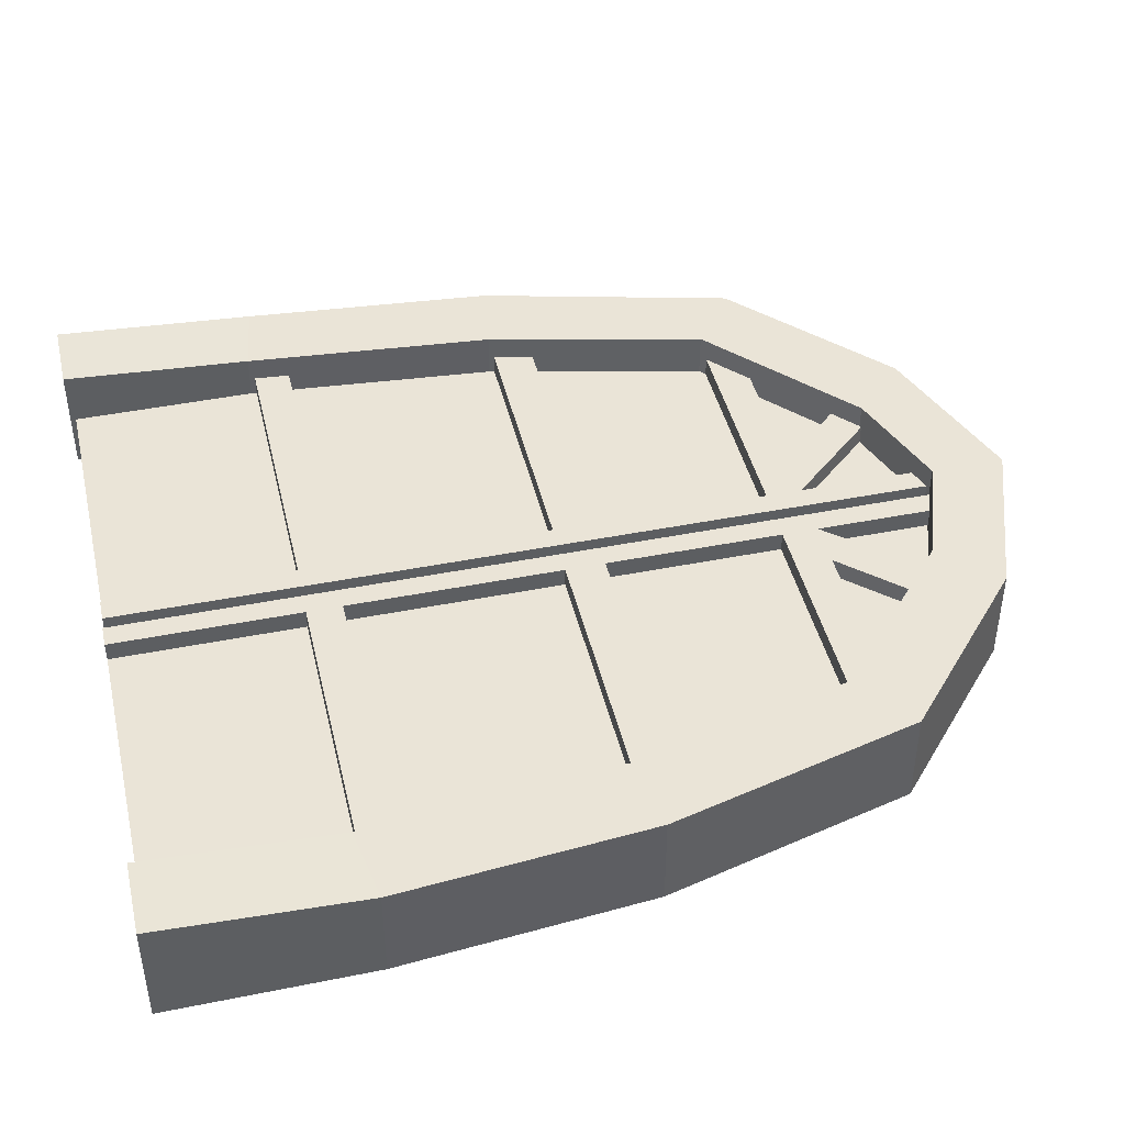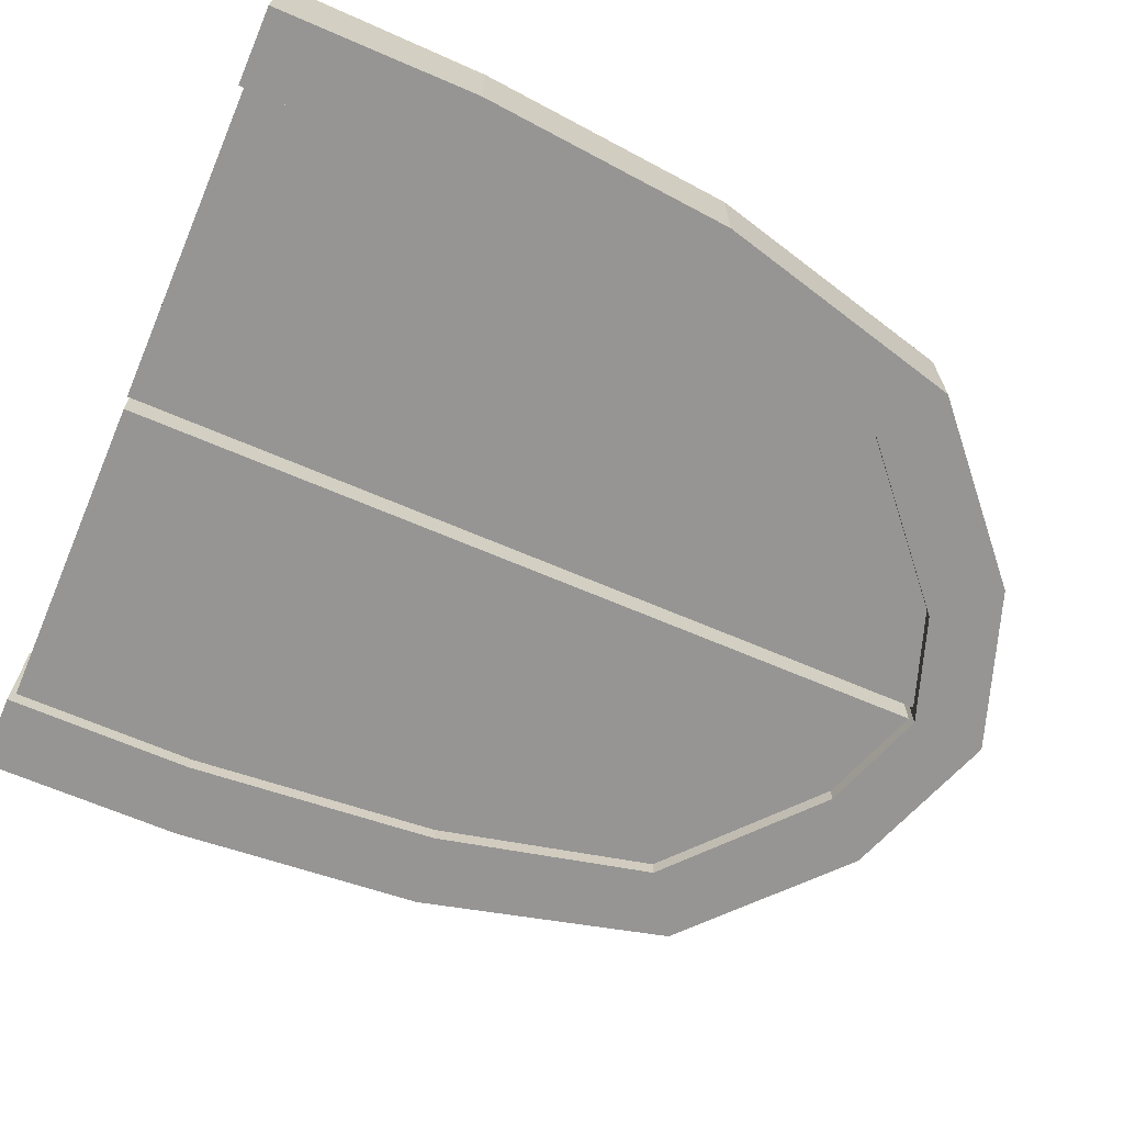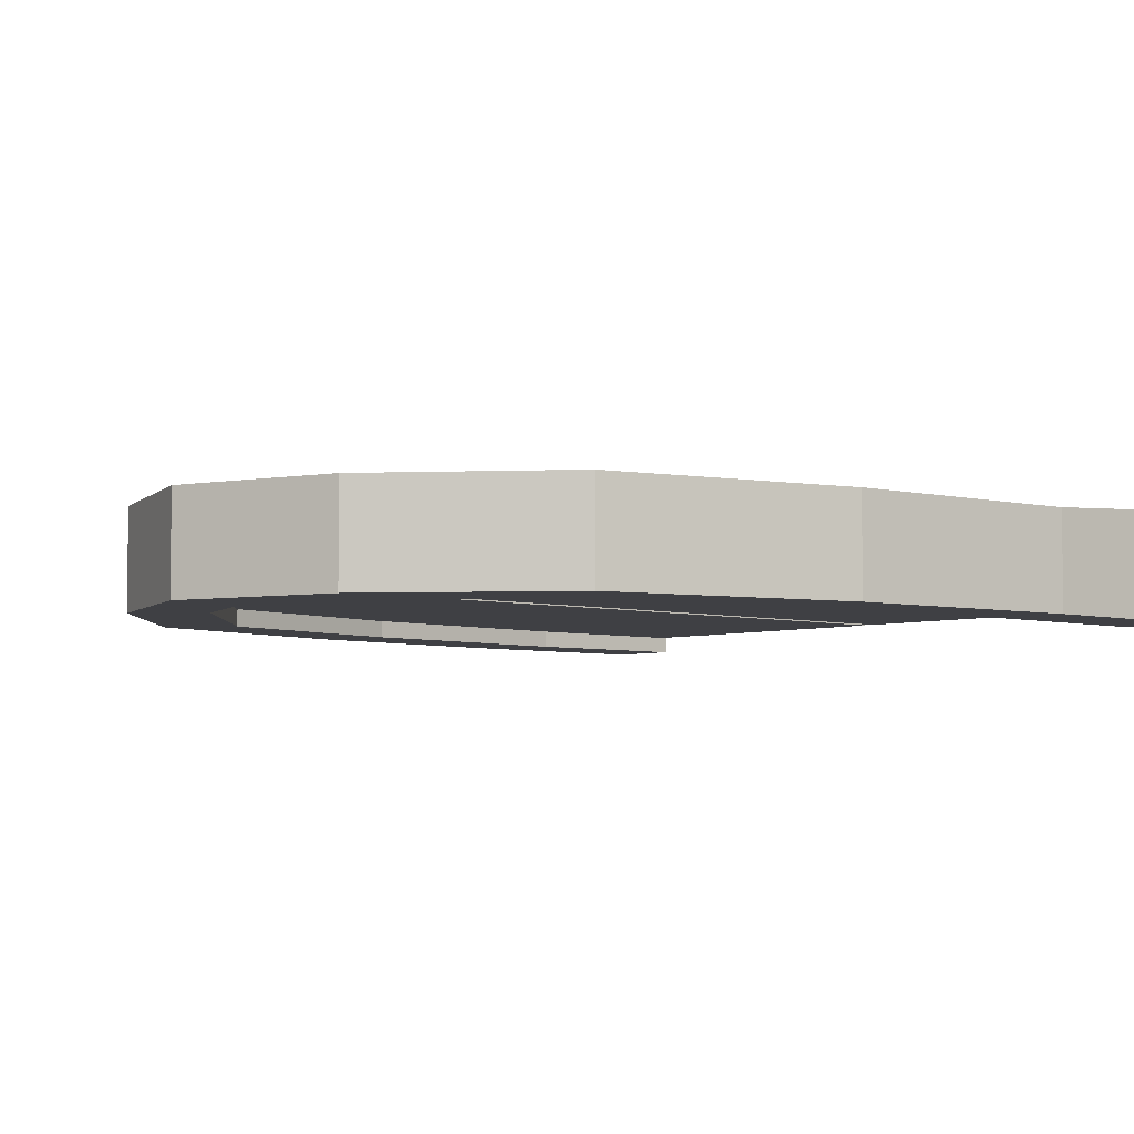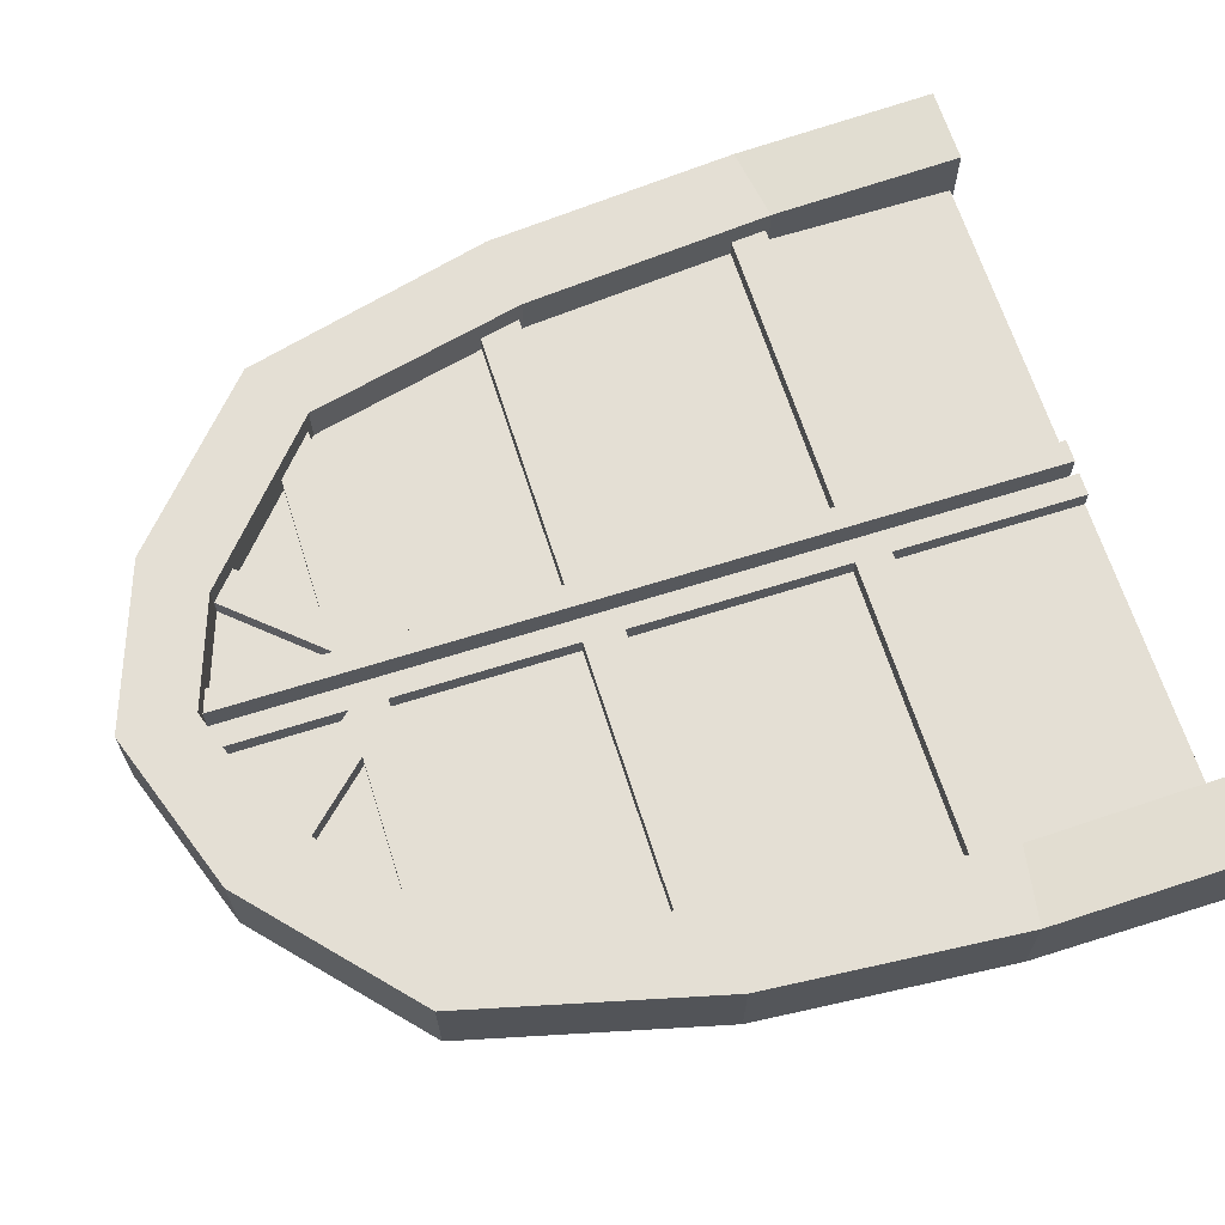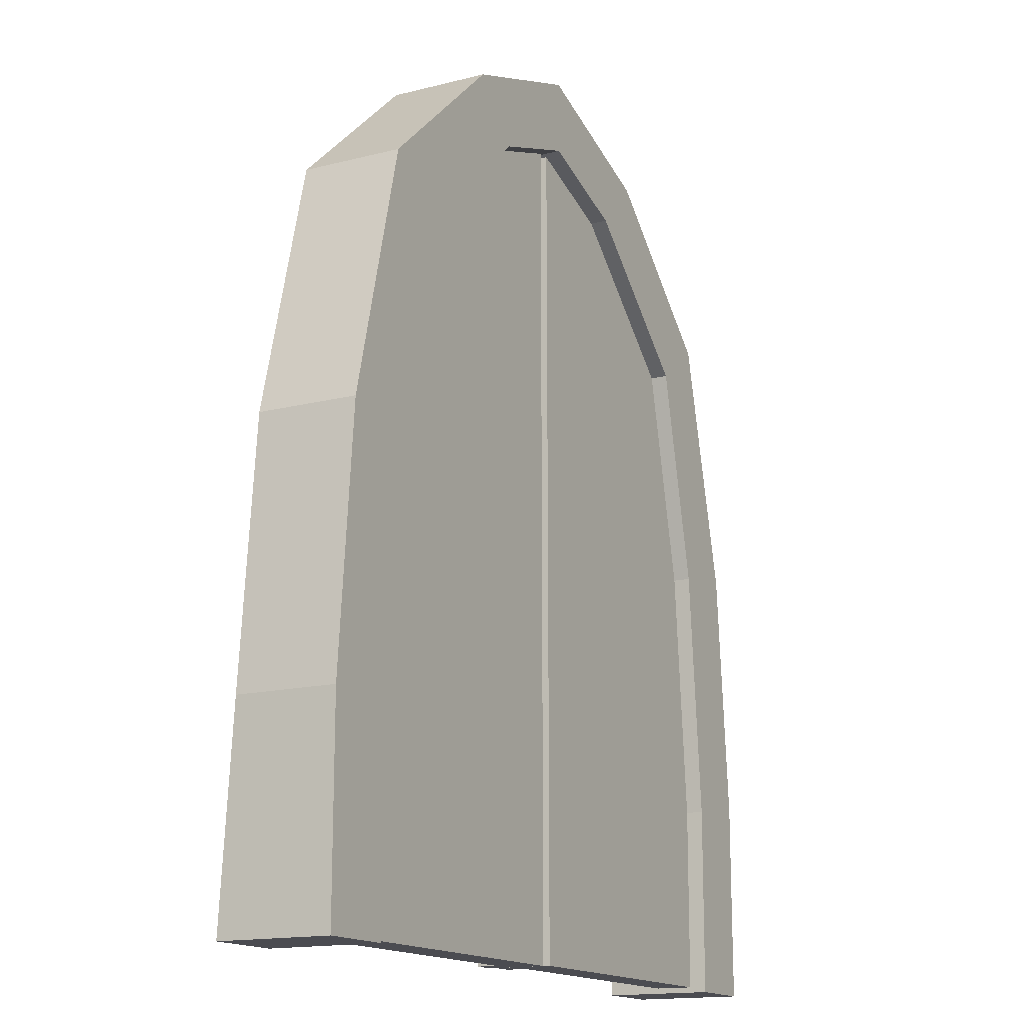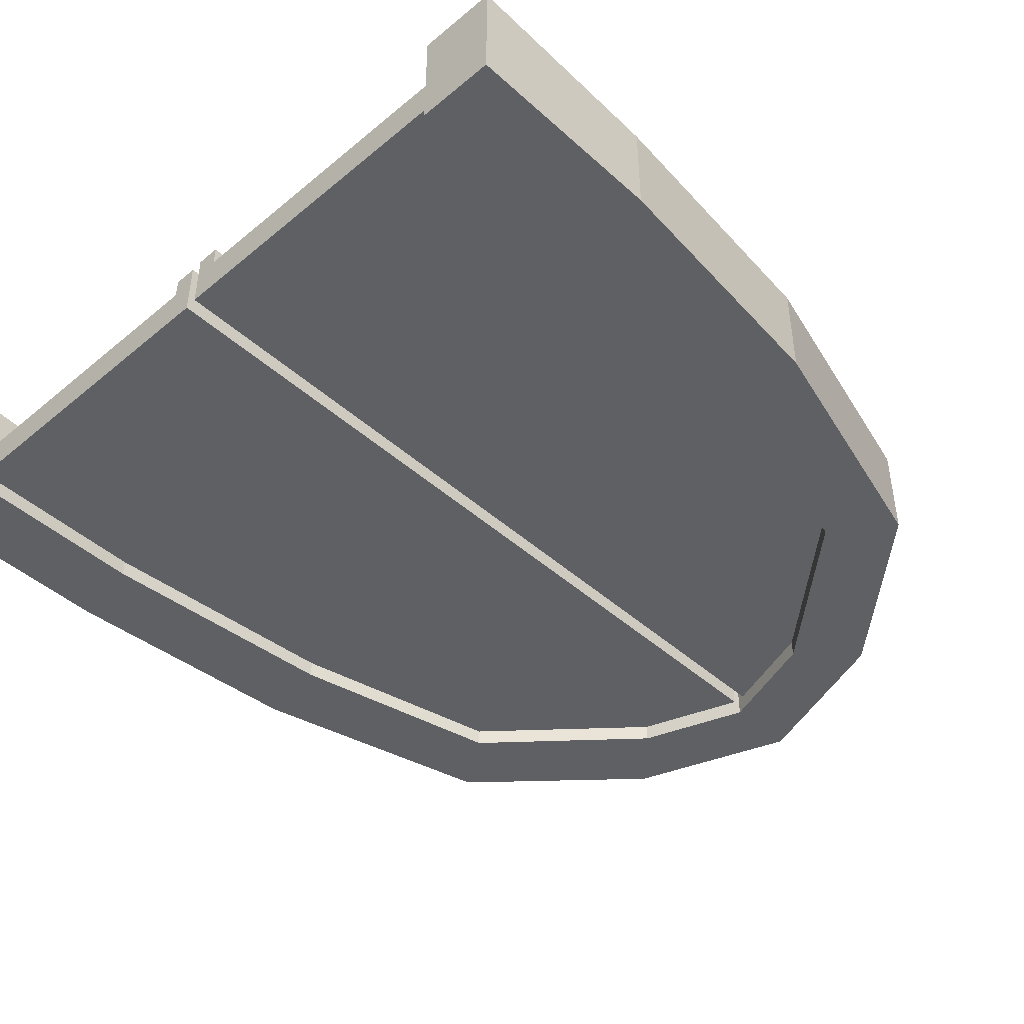
<metadata>
{"format":"obj","ext":"obj","renderer":"f3d","projection":"perspective","resolution":1024,"background":"white","views":[{"elev":43.7,"azim":76.8,"up":"+Z"},{"elev":-67.5,"azim":66.8,"up":"+Z"},{"elev":-5.0,"azim":-131.9,"up":"+Z"},{"elev":66.3,"azim":-107.6,"up":"+Z"},{"elev":-15.4,"azim":118.3,"up":"+Y"},{"elev":-44.6,"azim":43.9,"up":"+Z"}]}
</metadata>
<code>
o Door_Cube.008
v -0.4454 0.001336 0.06557
v -0.3612 0.001336 0.06557
v -0.4449 0.2242 0.05312
v -0.3617 0.2111 0.05312
v -0.4208 0.503 0.05312
v -0.3377 0.4899 0.05312
v -0.3503 0.7806 0.05312
v -0.2819 0.7314 0.05312
v -0.178 0.9351 0.05312
v -0.1194 0.8747 0.05312
v -0.4454 0.001336 -0.05539
v -0.3612 0.001336 -0.05539
v -0.4449 0.2242 -0.05539
v -0.3617 0.2111 -0.05539
v -0.4208 0.503 -0.05539
v -0.3377 0.4899 -0.05539
v -0.3503 0.7806 -0.05539
v -0.2819 0.7314 -0.05539
v -0.178 0.9351 -0.05539
v -0.1194 0.8747 -0.05539
v 0.4454 0.001336 0.06557
v 0.3612 0.001336 0.06557
v 0.4449 0.2242 0.05312
v 0.3617 0.2111 0.05312
v 0.4208 0.503 0.05312
v 0.3377 0.4899 0.05312
v 0.3503 0.7806 0.05312
v 0.2819 0.7314 0.05312
v 0.178 0.9351 0.05312
v 0.1194 0.8747 0.05312
v 0.4454 0.001336 -0.05539
v 0.3612 0.001336 -0.05539
v 0.4449 0.2242 -0.05539
v 0.3617 0.2111 -0.05539
v 0.4208 0.503 -0.05539
v 0.3377 0.4899 -0.05539
v 0.3503 0.7806 -0.05539
v 0.2819 0.7314 -0.05539
v 0.178 0.9351 -0.05539
v 0.1194 0.8747 -0.05539
v -0 0.9979 0.05312
v -0 0.9164 0.05312
v -0 0.9979 -0.05539
v -0 0.9164 -0.05539
f 40 30 42 44
f 28 38 36 26
f 26 36 34 24
f 44 42 10 20
f 34 32 22 24
f 30 40 38 28
f 8 18 20 10
f 6 16 18 8
f 6 4 14 16
f 4 2 12 14
f 5 15 13 3
f 9 19 17 7
f 9 41 43 19
f 7 17 15 5
f 3 13 11 1
f 19 43 44 20
f 12 11 13 14
f 5 6 8 7
f 22 32 31 21
f 18 17 19 20
f 14 13 15 16
f 16 15 17 18
f 23 33 35 25
f 27 37 39 29
f 29 39 43 41
f 25 35 37 27
f 21 31 33 23
f 39 40 44 43
f 21 23 24 22
f 32 34 33 31
f 23 25 26 24
f 38 40 39 37
f 34 36 35 33
f 36 38 37 35
f 1 11 12 2
f 25 27 28 26
f 7 8 10 9
f 3 4 6 5
f 10 42 41 9
f 27 29 30 28
f 1 2 4 3
f 30 29 41 42
o LeftDoor_Cube.017
v -0.3632 0.00738 0.005023
v -0.3637 0.2171 0.005023
v -0.3396 0.4959 0.005023
v -0.2839 0.7375 0.005023
v -0.1213 0.8807 0.005023
v -0.3632 0.00738 -0.03649
v -0.3637 0.2171 -0.03649
v -0.3396 0.4959 -0.03649
v -0.2839 0.7375 -0.03649
v -0.1213 0.8807 -0.03649
v -0.0302 0.00738 0.005023
v -0.0302 0.2171 0.005023
v -0.0302 0.4959 0.005023
v -0.0302 0.7375 0.005023
v -0.0302 0.8807 0.005023
v -0.0302 0.00738 -0.03649
v -0.0302 0.2171 -0.03649
v -0.0302 0.4959 -0.03649
v -0.0302 0.7375 -0.03649
v -0.0302 0.8807 -0.03649
v -0.3603 0.2563 0.005023
v -0.0302 0.2563 0.005023
v -0.3294 0.5401 0.005023
v -0.0302 0.5401 0.005023
v -0.2384 0.7775 0.005023
v -0.0302 0.7775 0.005023
v -0.08065 0.7775 0.005023
v -0.1519 0.8538 0.005023
v -0.005246 0.00738 0.005023
v -0.005246 0.2171 0.005023
v -0.005246 0.4959 0.005023
v -0.005246 0.7375 0.005023
v -0.005246 0.8807 0.005023
v -0.005246 0.00738 -0.03649
v -0.005246 0.2171 -0.03649
v -0.005246 0.4959 -0.03649
v -0.005246 0.7375 -0.03649
v -0.005246 0.8807 -0.03649
v -0.3294 0.5401 0.02669
v -0.3396 0.4959 0.02669
v -0.2384 0.7775 0.02669
v -0.2839 0.7375 0.02669
v -0.0302 0.00738 0.02669
v -0.0302 0.2171 0.02669
v -0.0302 0.2563 0.02669
v -0.0302 0.4959 0.02669
v -0.0302 0.5401 0.02669
v -0.0302 0.7775 0.02669
v -0.0302 0.7375 0.02669
v -0.0302 0.8807 0.02669
v -0.3637 0.2171 0.02669
v -0.3603 0.2563 0.02669
v -0.005246 0.2171 0.02669
v -0.005246 0.4959 0.02669
v -0.08065 0.7775 0.02669
v -0.1213 0.8807 0.02669
v -0.1519 0.8538 0.02669
v -0.005246 0.00738 0.02669
v -0.005246 0.7375 0.02669
v -0.005246 0.8807 0.02669
v -0.3602 0.2572 -0.03649
v -0.3292 0.541 -0.03649
v -0.2378 0.7781 -0.03649
v -0.1526 0.8532 -0.03649
v -0.0302 0.9151 0.005023
v -0.0302 0.9151 -0.03649
v -0.005246 0.9236 0.005023
v -0.005246 0.9236 -0.03649
v -0.0302 0.9151 0.02669
v -0.005246 0.9236 0.02669
f 46 45 55 56
f 50 51 61 60
f 76 75 80 81
f 77 76 81 82
f 45 50 60 55
f 55 60 78 73
f 51 105 52 62 61
f 75 74 79 80
f 47 65 66 57
f 48 67 68 58
f 62 80 79 61
f 72 69 71
f 59 49 70
f 62 63 81 80
f 74 73 78 79
f 63 64 82 81
f 60 61 79 78
f 48 86 85 69
f 84 83 67 47
f 96 65 46 95
f 46 51 50 45
f 65 105 51 46
f 47 52 105 65
f 52 106 53 63 62
f 53 107 108 54 64 63
f 64 110 112 82
f 54 110 64
f 82 112 111 77
f 59 109 49
f 114 111 109 113
f 110 109 111 112
f 75 98 97 74
f 68 67 83 91
f 57 66 89 90
f 72 101 100 49
f 69 72 108 107
f 58 68 91 93
f 90 89 88 97 98
f 73 74 97 102
f 56 55 87 88
f 94 92 93 103 104
f 48 58 93 86
f 93 91 90 98 103
f 52 47 67 106
f 75 76 103 98
f 83 84 90 91
f 96 95 88 89
f 85 86 93 92 99
f 100 101 99 92
f 88 87 102 97
f 70 49 100 92
f 71 69 85 99
f 46 56 88 95
f 66 65 96 89
f 47 57 90 84
f 59 70 92 94
f 55 73 102 87
f 72 71 99 101
f 76 77 104 103
f 67 48 53 106
f 54 108 72 49
f 107 53 48 69
f 104 114 113 94
f 49 109 110 54
f 77 111 114 104
f 94 113 109 59
o RightDoor_Cube.015
v 0.3668 0.006163 0.005023
v 0.3673 0.2159 0.005023
v 0.3432 0.4947 0.005023
v 0.2875 0.7363 0.005023
v 0.1249 0.8795 0.005023
v 0.3668 0.006163 -0.03649
v 0.3673 0.2159 -0.03649
v 0.3432 0.4947 -0.03649
v 0.2875 0.7363 -0.03649
v 0.1249 0.8795 -0.03649
v 0.0338 0.006163 0.005023
v 0.0338 0.2159 0.005023
v 0.0338 0.4947 0.005023
v 0.0338 0.7363 0.005023
v 0.0338 0.8795 0.005023
v 0.0338 0.006163 -0.03649
v 0.0338 0.2159 -0.03649
v 0.0338 0.4947 -0.03649
v 0.0338 0.7363 -0.03649
v 0.0338 0.8795 -0.03649
v 0.3639 0.2551 0.005023
v 0.0338 0.2551 0.005023
v 0.3331 0.5388 0.005023
v 0.0338 0.5388 0.005023
v 0.242 0.7763 0.005023
v 0.0338 0.7763 0.005023
v 0.08425 0.7763 0.005023
v 0.1555 0.8526 0.005023
v 0.008851 0.006163 0.005023
v 0.008851 0.2159 0.005023
v 0.008851 0.4947 0.005023
v 0.008851 0.7363 0.005023
v 0.008851 0.8795 0.005023
v 0.008851 0.006163 -0.03649
v 0.008851 0.2159 -0.03649
v 0.008851 0.4947 -0.03649
v 0.008851 0.7363 -0.03649
v 0.008851 0.8795 -0.03649
v 0.3331 0.5388 0.02669
v 0.3432 0.4947 0.02669
v 0.242 0.7763 0.02669
v 0.2875 0.7363 0.02669
v 0.0338 0.006163 0.02669
v 0.0338 0.2159 0.02669
v 0.0338 0.2551 0.02669
v 0.0338 0.4947 0.02669
v 0.0338 0.5388 0.02669
v 0.0338 0.7763 0.02669
v 0.0338 0.7363 0.02669
v 0.0338 0.8795 0.02669
v 0.3673 0.2159 0.02669
v 0.3639 0.2551 0.02669
v 0.008851 0.2159 0.02669
v 0.008851 0.4947 0.02669
v 0.08425 0.7763 0.02669
v 0.1249 0.8795 0.02669
v 0.1555 0.8526 0.02669
v 0.008851 0.006163 0.02669
v 0.008851 0.7363 0.02669
v 0.008851 0.8795 0.02669
v 0.3638 0.256 -0.03649
v 0.3328 0.5398 -0.03649
v 0.2414 0.7768 -0.03649
v 0.1562 0.852 -0.03649
v 0.0338 0.9139 0.005023
v 0.0338 0.9139 -0.03649
v 0.008851 0.9224 0.005023
v 0.008851 0.9224 -0.03649
v 0.0338 0.9139 0.02669
v 0.008851 0.9224 0.02669
f 116 126 125 115
f 120 130 131 121
f 146 151 150 145
f 147 152 151 146
f 115 125 130 120
f 125 143 148 130
f 121 131 132 122 175
f 145 150 149 144
f 117 127 136 135
f 118 128 138 137
f 132 131 149 150
f 142 141 139
f 129 140 119
f 132 150 151 133
f 144 149 148 143
f 133 151 152 134
f 130 148 149 131
f 118 139 155 156
f 154 117 137 153
f 166 165 116 135
f 116 115 120 121
f 135 116 121 175
f 117 135 175 122
f 122 132 133 123 176
f 123 133 134 124 178 177
f 134 152 182 180
f 124 134 180
f 152 147 181 182
f 129 119 179
f 184 183 179 181
f 180 182 181 179
f 145 144 167 168
f 138 161 153 137
f 127 160 159 136
f 142 119 170 171
f 139 177 178 142
f 128 163 161 138
f 160 168 167 158 159
f 143 172 167 144
f 126 158 157 125
f 164 174 173 163 162
f 118 156 163 128
f 163 173 168 160 161
f 122 176 137 117
f 145 168 173 146
f 153 161 160 154
f 166 159 158 165
f 155 169 162 163 156
f 170 162 169 171
f 158 167 172 157
f 140 162 170 119
f 141 169 155 139
f 116 165 158 126
f 136 159 166 135
f 117 154 160 127
f 129 164 162 140
f 125 157 172 143
f 142 171 169 141
f 146 173 174 147
f 137 176 123 118
f 124 119 142 178
f 177 139 118 123
f 174 164 183 184
f 119 124 180 179
f 147 174 184 181
f 164 129 179 183

</code>
